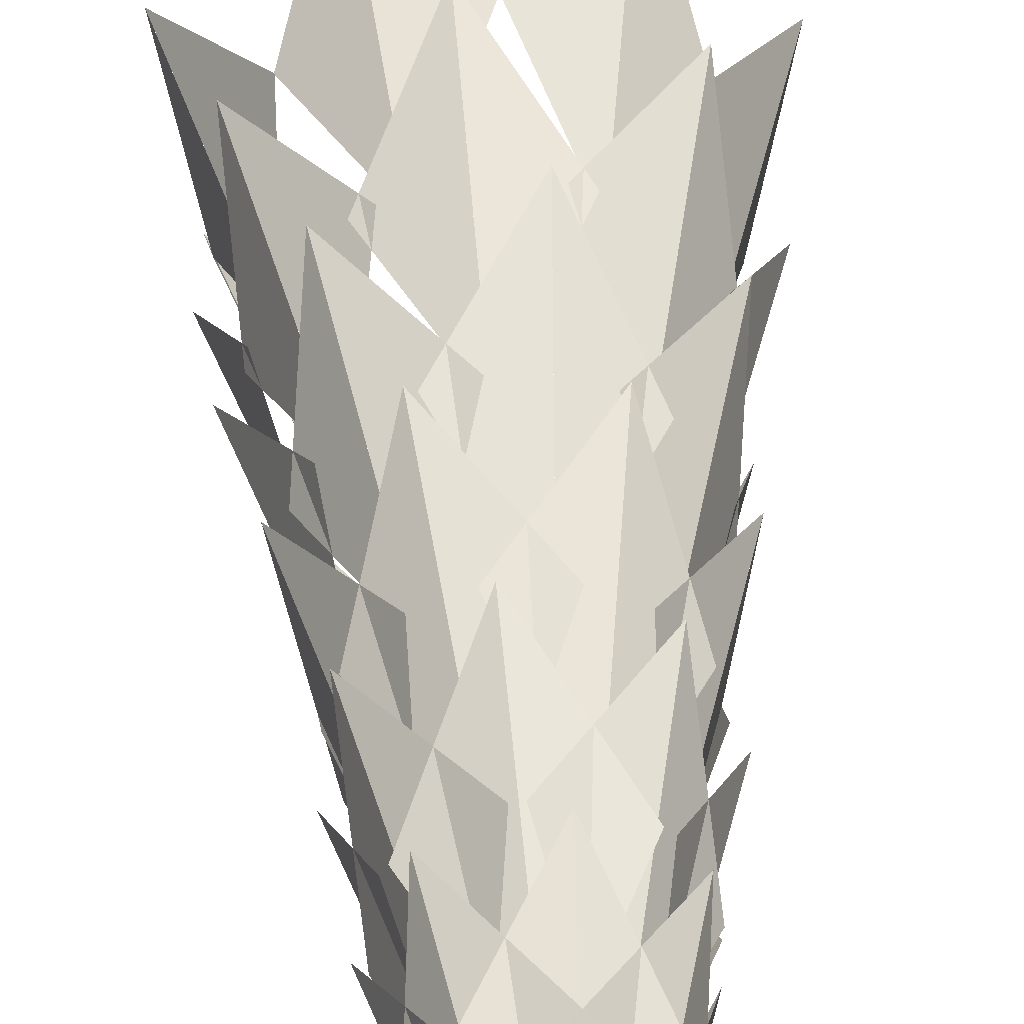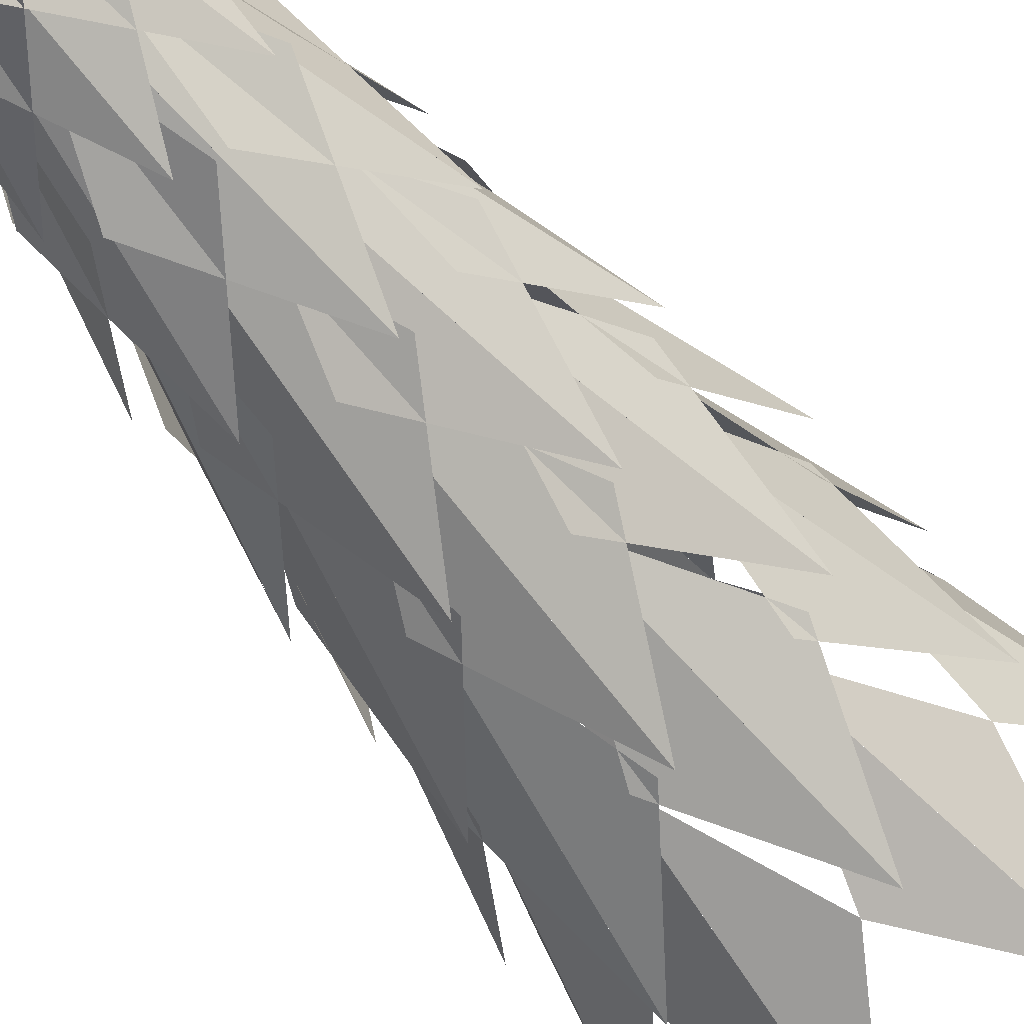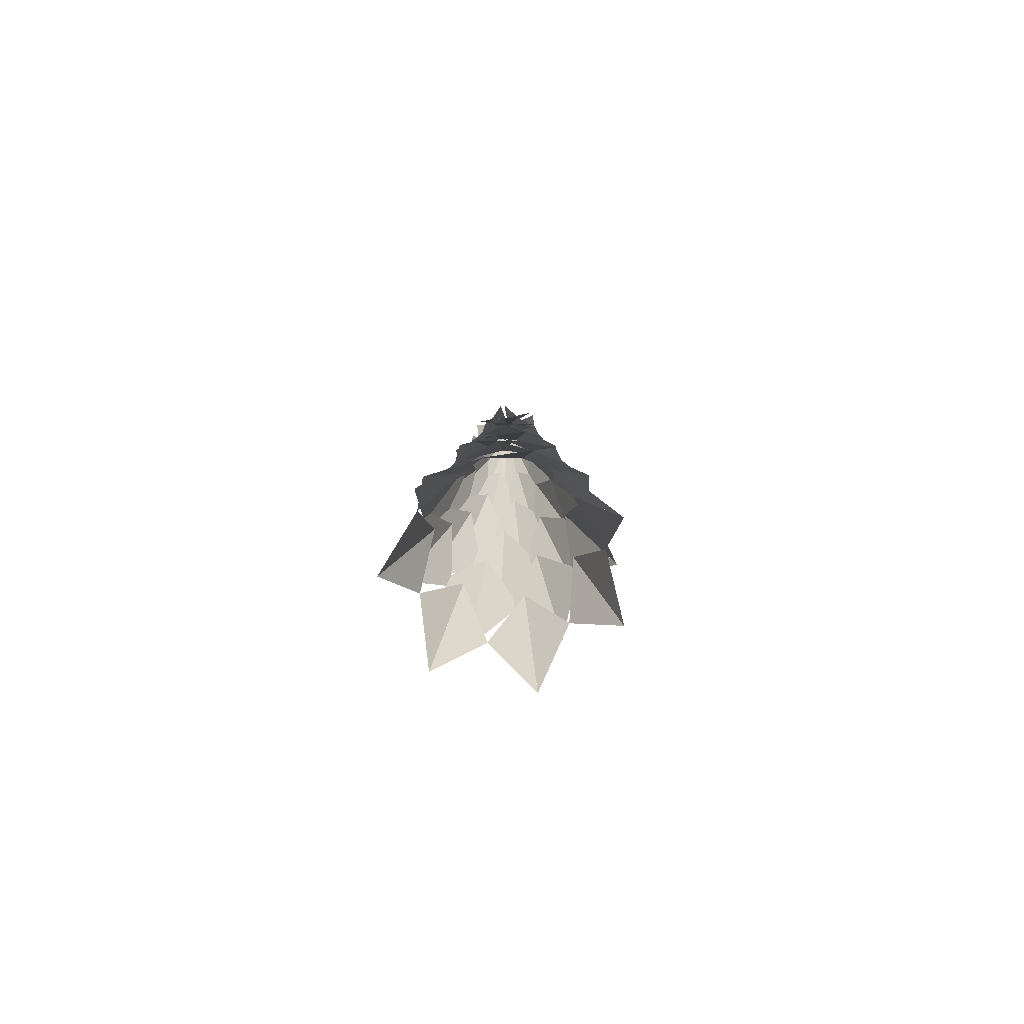
<metadata>
{"format":"obj","ext":"obj","renderer":"f3d","projection":"perspective","resolution":1024,"background":"white","views":[{"elev":41.9,"azim":176.8,"up":"+Z"},{"elev":-50.2,"azim":-145.0,"up":"+Z"},{"elev":-75.6,"azim":113.2,"up":"+Y"}]}
</metadata>
<code>
o Left_Triangle.048_Left_Triangle_Mesh.097
v 0 7 0
v -0.248 6.001 -0.4357
v -0.5209 5.073 0.1257
f 1 2 3
o Right_Triangle.048_Right_Triangle_Mesh.097
v 0 7 0
v -0.5209 5.073 0.1258
v -0.02194 6.001 0.5009
f 4 5 6
o Left_Triangle.047_Left_Triangle_Mesh.096
v 0 7 0
v 0.186 6.001 -0.4656
v -0.4231 5.073 -0.3289
f 7 8 9
o Right_Triangle.047_Right_Triangle_Mesh.096
v 0 7 0
v -0.4231 5.073 -0.3288
v -0.4053 6.001 0.2951
f 10 11 12
o Left_Triangle.046_Left_Triangle_Mesh.095
v 0 7 0
v 0.48 6.001 -0.1449
v -0.006626 5.073 -0.5358
f 13 14 15
o Right_Triangle.046_Right_Triangle_Mesh.095
v 0 7 0
v -0.006736 5.073 -0.5358
v -0.4834 6.001 -0.1328
f 16 17 18
o Left_Triangle.045_Left_Triangle_Mesh.094
v 0 7 0
v 0.4125 6.001 0.2849
v 0.4148 5.073 -0.3393
f 19 20 21
o Right_Triangle.045_Right_Triangle_Mesh.094
v 0 7 0
v 0.4147 5.073 -0.3394
v -0.1976 6.001 -0.4608
f 22 23 24
o Left_Triangle.044_Left_Triangle_Mesh.093
v 0 7 0
v 0.03442 6.001 0.5002
v 0.5239 5.073 0.1128
f 25 26 27
o Right_Triangle.044_Right_Triangle_Mesh.093
v 0 7 0
v 0.5239 5.073 0.1127
v 0.2371 6.001 -0.4418
f 28 29 30
o Left_Triangle.043_Left_Triangle_Mesh.092
v 0 7 0
v -0.3696 6.001 0.3388
v 0.2385 5.073 0.4799
f 31 32 33
o Right_Triangle.043_Right_Triangle_Mesh.092
v 0 7 0
v 0.2386 5.073 0.4799
v 0.4932 6.001 -0.09006
f 34 35 36
o Left_Triangle.042_Left_Triangle_Mesh.091
v 0 7 0
v -0.4953 6.001 -0.07774
v -0.2265 5.073 0.4857
f 37 38 39
o Right_Triangle.042_Right_Triangle_Mesh.091
v 0 7 0
v -0.2264 5.073 0.4857
v 0.3779 6.001 0.3295
f 40 41 42
o Left_Triangle.041_Left_Triangle_Mesh.090
v -0.133 6 -0.05219
v -0.08625 5.001 -0.5514
v -0.6318 4.073 -0.248
f 43 44 45
o Right_Triangle.041_Right_Triangle_Mesh.090
v -0.133 6 -0.05219
v -0.6318 4.073 -0.2479
v -0.4382 5.001 0.3455
f 46 47 48
o Left_Triangle.040_Left_Triangle_Mesh.089
v -0.04211 6 -0.1365
v 0.3773 5.001 -0.4112
v -0.2 4.073 -0.6486
f 49 50 51
o Right_Triangle.040_Right_Triangle_Mesh.089
v -0.04211 6 -0.1365
v -0.2001 4.073 -0.6486
v -0.5434 5.001 -0.1272
f 52 53 54
o Left_Triangle.039_Left_Triangle_Mesh.088
v 0.08047 6 -0.118
v 0.5567 5.001 0.03861
v 0.3824 4.073 -0.5608
f 55 56 57
o Right_Triangle.039_Right_Triangle_Mesh.088
v 0.08047 6 -0.118
v 0.3823 4.073 -0.5608
v -0.2393 5.001 -0.5041
f 58 59 60
o Left_Triangle.038_Left_Triangle_Mesh.087
v 0.1425 6 -0.01068
v 0.3169 5.001 0.4593
v 0.6768 4.073 -0.05067
f 61 62 63
o Right_Triangle.038_Right_Triangle_Mesh.087
v 0.1425 6 -0.01068
v 0.6768 4.073 -0.05078
v 0.2449 5.001 -0.5015
f 64 65 66
o Left_Triangle.037_Left_Triangle_Mesh.086
v 0.09717 6 0.1047
v -0.1615 5.001 0.5342
v 0.4616 4.073 0.4976
f 67 68 69
o Right_Triangle.037_Right_Triangle_Mesh.086
v 0.09717 6 0.1047
v 0.4617 4.073 0.4975
v 0.5448 5.001 -0.1212
f 70 71 72
o Left_Triangle.036_Left_Triangle_Mesh.085
v -0.02129 6 0.1413
v -0.5184 5.001 0.2068
v -0.1012 4.073 0.6712
f 73 74 75
o Right_Triangle.036_Right_Triangle_Mesh.085
v -0.02129 6 0.1413
v -0.1011 4.073 0.6712
v 0.4344 5.001 0.3504
f 76 77 78
o Left_Triangle.035_Left_Triangle_Mesh.084
v -0.1237 6 0.07143
v -0.4849 5.001 -0.2763
v -0.5878 4.073 0.3393
f 79 80 81
o Right_Triangle.035_Right_Triangle_Mesh.084
v -0.1237 6 0.07143
v -0.5878 4.073 0.3394
v -0.003107 5.001 0.5581
f 82 83 84
o Left_Triangle.034_Left_Triangle_Mesh.083
v -0.158 5 -0.2381
v 0.1666 4.001 -0.6202
v -0.4543 3.073 -0.6846
f 85 86 87
o Right_Triangle.034_Right_Triangle_Mesh.083
v -0.158 5 -0.2381
v -0.4544 3.073 -0.6845
v -0.6362 4.001 -0.08737
f 88 89 90
o Left_Triangle.033_Left_Triangle_Mesh.082
v 0.08761 5 -0.272
v 0.5887 4.001 -0.2564
v 0.252 3.073 -0.782
f 91 92 93
o Right_Triangle.033_Right_Triangle_Mesh.082
v 0.08761 5 -0.272
v 0.2519 3.073 -0.782
v -0.3283 4.001 -0.5518
f 94 95 96
o Left_Triangle.032_Left_Triangle_Mesh.081
v 0.2672 5 -0.1011
v 0.5675 4.001 0.3004
v 0.7685 3.073 -0.2906
f 97 98 99
o Right_Triangle.032_Right_Triangle_Mesh.081
v 0.2672 5 -0.1011
v 0.7685 3.073 -0.2907
v 0.2267 4.001 -0.6008
f 100 101 102
o Left_Triangle.031_Left_Triangle_Mesh.080
v 0.2456 5 0.1459
v 0.119 4.001 0.631
v 0.7063 3.073 0.4197
f 103 104 105
o Right_Triangle.031_Right_Triangle_Mesh.080
v 0.2456 5 0.1459
v 0.7064 3.073 0.4196
v 0.6111 4.001 -0.1973
f 106 107 108
o Left_Triangle.030_Left_Triangle_Mesh.079
v 0.03906 5 0.283
v -0.4192 4.001 0.4865
v 0.1123 3.073 0.8139
f 109 110 111
o Right_Triangle.030_Right_Triangle_Mesh.079
v 0.03906 5 0.283
v 0.1124 3.073 0.8139
v 0.5353 4.001 0.3547
f 112 113 114
o Left_Triangle.029_Left_Triangle_Mesh.078
v -0.1969 5 0.207
v -0.6417 4.001 -0.02443
v -0.5663 3.073 0.5952
f 115 116 117
o Right_Triangle.029_Right_Triangle_Mesh.078
v -0.1969 5 0.207
v -0.5663 3.073 0.5953
v 0.05639 4.001 0.6397
f 118 119 120
o Left_Triangle.028_Left_Triangle_Mesh.077
v -0.2846 5 -0.0249
v -0.381 4.001 -0.5169
v -0.8185 3.073 -0.07166
f 121 122 123
o Right_Triangle.028_Right_Triangle_Mesh.077
v -0.2846 5 -0.0249
v -0.8185 3.073 -0.07155
v -0.465 4.001 0.4429
f 124 125 126
o Left_Triangle.027_Left_Triangle_Mesh.076
v 0.01069 4 -0.4284
v 0.4957 3.001 -0.5553
v 0.0241 2.073 -0.9642
f 127 128 129
o Right_Triangle.027_Right_Triangle_Mesh.076
v 0.01069 4 -0.4284
v 0.02399 2.073 -0.9642
v -0.4674 3.001 -0.5793
f 130 131 132
o Left_Triangle.026_Left_Triangle_Mesh.075
v 0.3416 4 -0.2588
v 0.7432 3.001 0.04139
v 0.7688 2.073 -0.5823
f 133 134 135
o Right_Triangle.026_Right_Triangle_Mesh.075
v 0.3416 4 -0.2588
v 0.7688 2.073 -0.5824
v 0.1614 3.001 -0.7266
f 136 137 138
o Left_Triangle.025_Left_Triangle_Mesh.074
v 0.4153 4 0.1058
v 0.431 3.001 0.6069
v 0.9346 2.073 0.238
f 139 140 141
o Right_Triangle.025_Right_Triangle_Mesh.074
v 0.4153 4 0.1058
v 0.9346 2.073 0.2379
v 0.6688 3.001 -0.3268
f 142 143 144
o Left_Triangle.024_Left_Triangle_Mesh.073
v 0.1763 4 0.3906
v -0.2057 3.001 0.7154
v 0.3966 2.073 0.8791
f 145 146 147
o Right_Triangle.024_Right_Triangle_Mesh.073
v 0.1763 4 0.3906
v 0.3967 2.073 0.8791
v 0.6725 3.001 0.3191
f 148 149 150
o Left_Triangle.023_Left_Triangle_Mesh.072
v -0.1955 4 0.3814
v -0.6876 3.001 0.2852
v -0.44 2.073 0.8582
f 151 152 153
o Right_Triangle.023_Right_Triangle_Mesh.072
v -0.1955 4 0.3814
v -0.4399 2.073 0.8583
v 0.1698 3.001 0.7247
f 154 155 156
o Left_Triangle.022_Left_Triangle_Mesh.071
v -0.4201 4 0.08492
v -0.6516 3.001 -0.3598
v -0.9453 2.073 0.191
f 157 158 159
o Right_Triangle.022_Right_Triangle_Mesh.071
v -0.4201 4 0.08492
v -0.9453 2.073 0.1912
v -0.4607 3.001 0.5846
f 160 161 162
o Left_Triangle.021_Left_Triangle_Mesh.070
v -0.3283 4 -0.2755
v -0.125 3.001 -0.7338
v -0.7388 2.073 -0.62
f 163 164 165
o Right_Triangle.021_Right_Triangle_Mesh.070
v -0.3283 4 -0.2755
v -0.7389 2.073 -0.6199
v -0.7443 3.001 0.004296
f 166 167 168
o Left_Triangle.020_Left_Triangle_Mesh.069
v 0.3393 3 -0.4598
v 0.8094 2.001 -0.2854
v 0.6576 1.073 -0.8909
f 169 170 171
o Right_Triangle.020_Right_Triangle_Mesh.069
v 0.3393 3 -0.4598
v 0.6575 1.073 -0.891
v 0.03418 2.001 -0.8576
f 172 173 174
o Left_Triangle.019_Left_Triangle_Mesh.068
v 0.571 3 -0.02137
v 0.7278 2.001 0.4548
v 1.107 1.073 -0.04135
f 175 176 177
o Right_Triangle.019_Right_Triangle_Mesh.068
v 0.571 3 -0.02137
v 1.107 1.073 -0.04146
v 0.6918 2.001 -0.508
f 178 179 180
o Left_Triangle.018_Left_Triangle_Mesh.067
v 0.3727 3 0.4331
v 0.09817 2.001 0.8526
v 0.7222 1.073 0.8393
f 181 182 183
o Right_Triangle.018_Right_Triangle_Mesh.067
v 0.3727 3 0.4331
v 0.7223 1.073 0.8393
v 0.8285 2.001 0.2241
f 184 185 186
o Left_Triangle.017_Left_Triangle_Mesh.066
v -0.1062 3 0.5615
v -0.6054 2.001 0.6083
v -0.2059 1.073 1.088
f 187 188 189
o Right_Triangle.017_Right_Triangle_Mesh.066
v -0.1062 3 0.5615
v -0.2058 1.073 1.088
v 0.3413 2.001 0.7875
f 190 191 192
o Left_Triangle.016_Left_Triangle_Mesh.065
v -0.5052 3 0.267
v -0.8531 2.001 -0.09402
v -0.979 1.073 0.5174
f 193 194 195
o Right_Triangle.016_Right_Triangle_Mesh.065
v -0.5052 3 0.267
v -0.979 1.073 0.5175
v -0.4029 2.001 0.7578
f 196 197 198
o Left_Triangle.015_Left_Triangle_Mesh.064
v -0.5238 3 -0.2285
v -0.4584 2.001 -0.7256
v -1.015 1.073 -0.4429
f 199 200 201
o Right_Triangle.015_Right_Triangle_Mesh.064
v -0.5238 3 -0.2285
v -1.015 1.073 -0.4428
v -0.8437 2.001 0.1575
f 202 203 204
o Left_Triangle.014_Left_Triangle_Mesh.063
v -0.1479 3 -0.552
v 0.2815 2.001 -0.8108
v -0.2865 1.073 -1.07
f 205 206 207
o Right_Triangle.014_Right_Triangle_Mesh.063
v -0.1479 3 -0.552
v -0.2866 1.073 -1.07
v -0.6492 2.001 -0.5614
f 208 209 210
o Left_Triangle.013_Left_Triangle_Mesh.062
v 0.6771 2 -0.2275
v 0.9622 1.001 0.1849
v 1.185 0.07313 -0.3981
f 211 212 213
o Right_Triangle.013_Right_Triangle_Mesh.062
v 0.6771 2 -0.2275
v 1.185 0.07313 -0.3982
v 0.6553 1.001 -0.7284
f 214 215 216
o Left_Triangle.012_Left_Triangle_Mesh.061
v 0.6 2 0.3875
v 0.4553 1.001 0.8676
v 1.05 0.07313 0.6783
f 217 218 219
o Right_Triangle.012_Right_Triangle_Mesh.061
v 0.6 2 0.3875
v 1.05 0.07313 0.6782
v 0.978 1.001 0.0582
f 220 221 222
o Left_Triangle.011_Left_Triangle_Mesh.060
v 0.07112 2 0.7107
v -0.3944 1.001 0.8969
v 0.1244 0.07313 1.244
f 223 224 225
o Right_Triangle.011_Right_Triangle_Mesh.060
v 0.07112 2 0.7107
v 0.1245 0.07313 1.244
v 0.5643 1.001 0.8009
f 226 227 228
o Left_Triangle.010_Left_Triangle_Mesh.059
v -0.5113 2 0.4987
v -0.9471 1.001 0.2508
v -0.895 0.07313 0.8729
f 229 230 231
o Right_Triangle.010_Right_Triangle_Mesh.059
v -0.5113 2 0.4987
v -0.8949 0.07313 0.873
v -0.2744 1.001 0.9406
f 232 233 234
o Left_Triangle.009_Left_Triangle_Mesh.058
v -0.7087 2 -0.08882
v -0.7866 1.001 -0.5841
v -1.24 0.07313 -0.1555
f 235 236 237
o Right_Triangle.009_Right_Triangle_Mesh.058
v -0.7087 2 -0.08882
v -1.24 0.07313 -0.1554
v -0.9064 1.001 0.3719
f 238 239 240
o Left_Triangle.008_Left_Triangle_Mesh.057
v -0.3725 2 -0.6095
v -0.03379 1.001 -0.9792
v -0.6518 0.07313 -1.067
f 241 242 243
o Right_Triangle.008_Right_Triangle_Mesh.057
v -0.3725 2 -0.6095
v -0.6519 0.07313 -1.067
v -0.8559 1.001 -0.4768
f 244 245 246
o Left_Triangle.007_Left_Triangle_Mesh.056
v 0.2443 2 -0.6712
v 0.7445 1.001 -0.6369
v 0.4276 0.07313 -1.175
f 247 248 249
o Right_Triangle.007_Right_Triangle_Mesh.056
v 0.2443 2 -0.6712
v 0.4275 0.07313 -1.175
v -0.1609 1.001 -0.9665
f 250 251 252
o Left_Triangle.006_Left_Triangle_Mesh.055
v 0.8221 1 0.2424
v 0.8191 0.000681 0.7438
v 1.336 -0.9269 0.394
f 253 254 255
o Right_Triangle.006_Right_Triangle_Mesh.055
v 0.8221 1 0.2424
v 1.336 -0.9269 0.3939
v 1.092 0.000681 -0.1804
f 256 257 258
o Left_Triangle.005_Left_Triangle_Mesh.054
v 0.3231 1 0.7939
v -0.0708 0.000681 1.104
v 0.525 -0.9269 1.29
f 259 260 261
o Right_Triangle.005_Right_Triangle_Mesh.054
v 0.3231 1 0.7939
v 0.5251 -0.9269 1.29
v 0.8216 0.000681 0.741
f 262 263 264
o Left_Triangle.004_Left_Triangle_Mesh.053
v -0.4193 1 0.7476
v -0.9074 0.000681 0.6331
v -0.6815 -0.9269 1.215
f 265 266 267
o Right_Triangle.004_Right_Triangle_Mesh.053
v -0.4193 1 0.7476
v -0.6814 -0.9269 1.215
v -0.06704 0.000681 1.104
f 268 269 270
o Left_Triangle.003_Left_Triangle_Mesh.052
v -0.8459 1 0.1383
v -1.061 0.000681 -0.3147
v -1.375 -0.9269 0.2247
f 271 272 273
o Right_Triangle.003_Right_Triangle_Mesh.052
v -0.8459 1 0.1383
v -1.375 -0.9269 0.2248
v -0.9052 0.000681 0.6361
f 274 275 276
o Left_Triangle.002_Left_Triangle_Mesh.051
v -0.6355 1 -0.5751
v -0.4153 0.000681 -1.026
v -1.033 -0.9269 -0.9347
f 277 278 279
o Right_Triangle.002_Right_Triangle_Mesh.051
v -0.6355 1 -0.5751
v -1.033 -0.9269 -0.9347
v -1.062 0.000681 -0.3111
f 280 281 282
o Left_Triangle.001_Left_Triangle_Mesh.050
v 0.05339 1 -0.8555
v 0.5429 0.000681 -0.9641
v 0.08683 -0.9269 -1.39
f 283 284 285
o Right_Triangle.001_Right_Triangle_Mesh.050
v 0.05339 1 -0.8555
v 0.08672 -0.9269 -1.39
v -0.4188 0.000681 -1.024
f 286 287 288
o Left_Triangle_Left_Triangle_Mesh.049
v 0.7021 1 -0.4916
v 1.092 0.000681 -0.1767
v 1.141 -0.9269 -0.799
f 289 290 291
o Right_Triangle_Right_Triangle_Mesh.049
v 0.7021 1 -0.4916
v 1.141 -0.9269 -0.7991
v 0.5396 0.000681 -0.9659
f 292 293 294
o Cone_Cone.001
v 0 -3.5 0
v 0 3.5 0
v 0 -3.5 0
v 0 3.5 0
v 0 -3.5 0
v 0 3.5 0
v 0 -3.5 0
v 0 3.5 0
v 0 -3.5 0
v 0 3.5 0
v 0 -3.5 0
v 0 3.5 0
v 0 -3.5 0
v 0 3.5 0
v 0 -3.5 0
v 0 3.5 0
v 0 -3.5 0
v 0 3.5 0
v 0 -3.5 0
v 0 3.5 0
v 0 -3.5 0
v 0 3.5 0
v 0 -3.5 0
v 0 3.5 0
v 0 -3.5 0
v 0 3.5 0
v 0 -3.5 0
v 0 3.5 0
v 0 -3.5 0
v 0 3.5 0
v 0 -3.5 0
v 0 3.5 0
v 0 -3.5 0
v 0 3.5 0
v 0 -3.5 0
v 0 3.5 0
v 0 -3.5 0
v 0 3.5 0
v 0 -3.5 0
v 0 3.5 0
v 0 -3.5 0
v 0 3.5 0
v 0 -3.5 0
v 0 3.5 0
v 0 -3.5 0
v 0 3.5 0
v 0 -3.5 0
v 0 3.5 0
v 0 -3.5 0
v 0 3.5 0
v 0 -3.5 0
v 0 3.5 0
v 0 -3.5 0
v 0 3.5 0
v 0 -3.5 0
v 0 3.5 0
v 0 -3.5 0
v 0 3.5 0
v 0 -3.5 0
v 0 3.5 0
v 0 -3.5 0
v 0 3.5 0
v 0 -3.5 0
v 0 3.5 0
f 296 297 295
f 298 299 297
f 300 301 299
f 302 303 301
f 303 306 305
f 306 307 305
f 308 309 307
f 310 311 309
f 312 313 311
f 314 315 313
f 316 317 315
f 318 319 317
f 319 322 321
f 322 323 321
f 324 325 323
f 326 327 325
f 328 329 327
f 330 331 329
f 331 334 333
f 334 335 333
f 335 338 337
f 337 340 339
f 340 341 339
f 342 343 341
f 344 345 343
f 346 347 345
f 348 349 347
f 349 352 351
f 352 353 351
f 354 355 353
f 332 316 300
f 355 358 357
f 357 296 295
f 325 341 357
f 296 298 297
f 298 300 299
f 300 302 301
f 302 304 303
f 303 304 306
f 306 308 307
f 308 310 309
f 310 312 311
f 312 314 313
f 314 316 315
f 316 318 317
f 318 320 319
f 319 320 322
f 322 324 323
f 324 326 325
f 326 328 327
f 328 330 329
f 330 332 331
f 331 332 334
f 334 336 335
f 335 336 338
f 337 338 340
f 340 342 341
f 342 344 343
f 344 346 345
f 346 348 347
f 348 350 349
f 349 350 352
f 352 354 353
f 354 356 355
f 300 298 296
f 296 358 300
f 358 356 300
f 356 354 352
f 352 350 356
f 350 348 356
f 348 346 344
f 344 342 340
f 340 338 332
f 338 336 332
f 336 334 332
f 332 330 328
f 328 326 332
f 326 324 332
f 324 322 320
f 320 318 316
f 316 314 312
f 312 310 316
f 310 308 316
f 308 306 304
f 304 302 300
f 348 344 340
f 324 320 332
f 320 316 332
f 308 304 300
f 300 356 348
f 348 340 332
f 316 308 300
f 300 348 332
f 355 356 358
f 357 358 296
f 357 295 297
f 297 299 357
f 299 301 357
f 301 303 309
f 303 305 309
f 305 307 309
f 309 311 313
f 313 315 309
f 315 317 309
f 317 319 325
f 319 321 325
f 321 323 325
f 325 327 329
f 329 331 325
f 331 333 325
f 333 335 337
f 337 339 341
f 341 343 345
f 345 347 349
f 349 351 353
f 353 355 357
f 333 337 341
f 341 345 349
f 349 353 357
f 357 301 309
f 309 317 325
f 325 333 341
f 341 349 357
f 357 309 325

</code>
